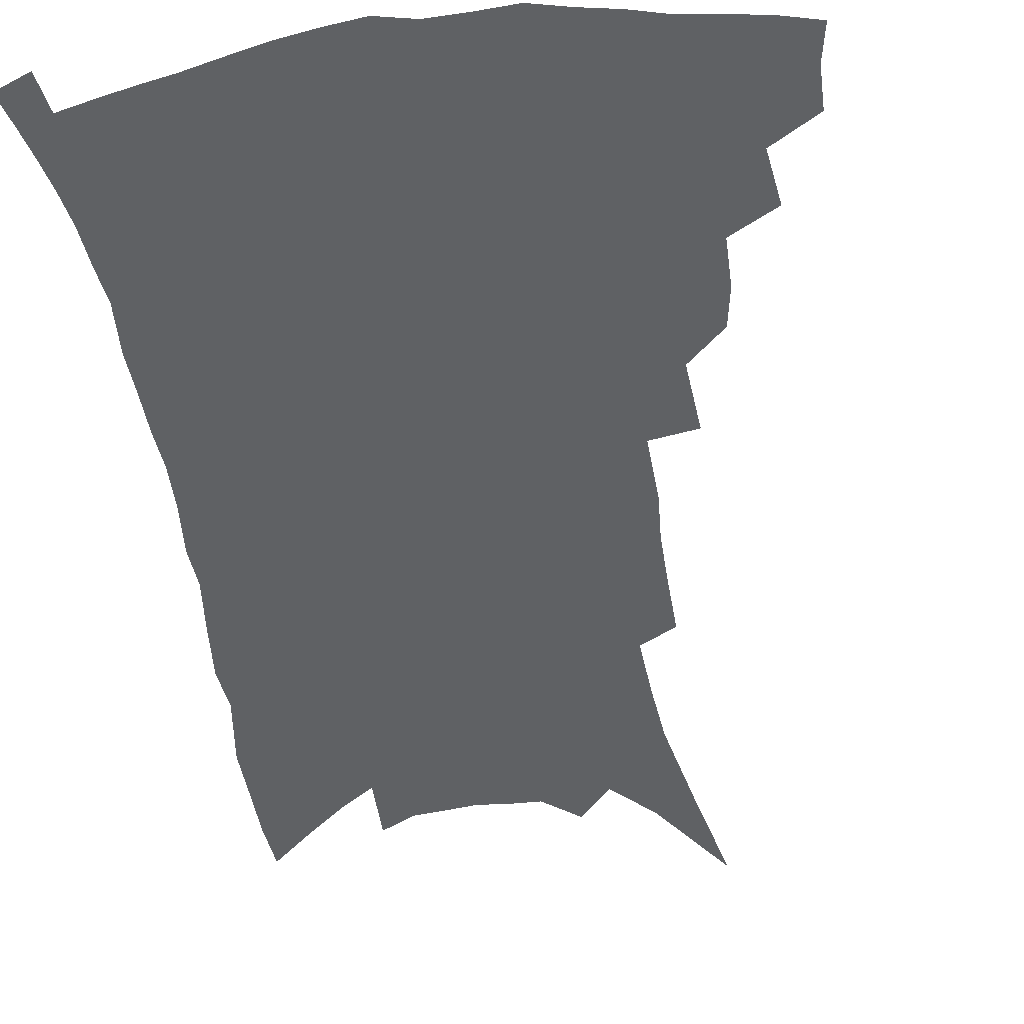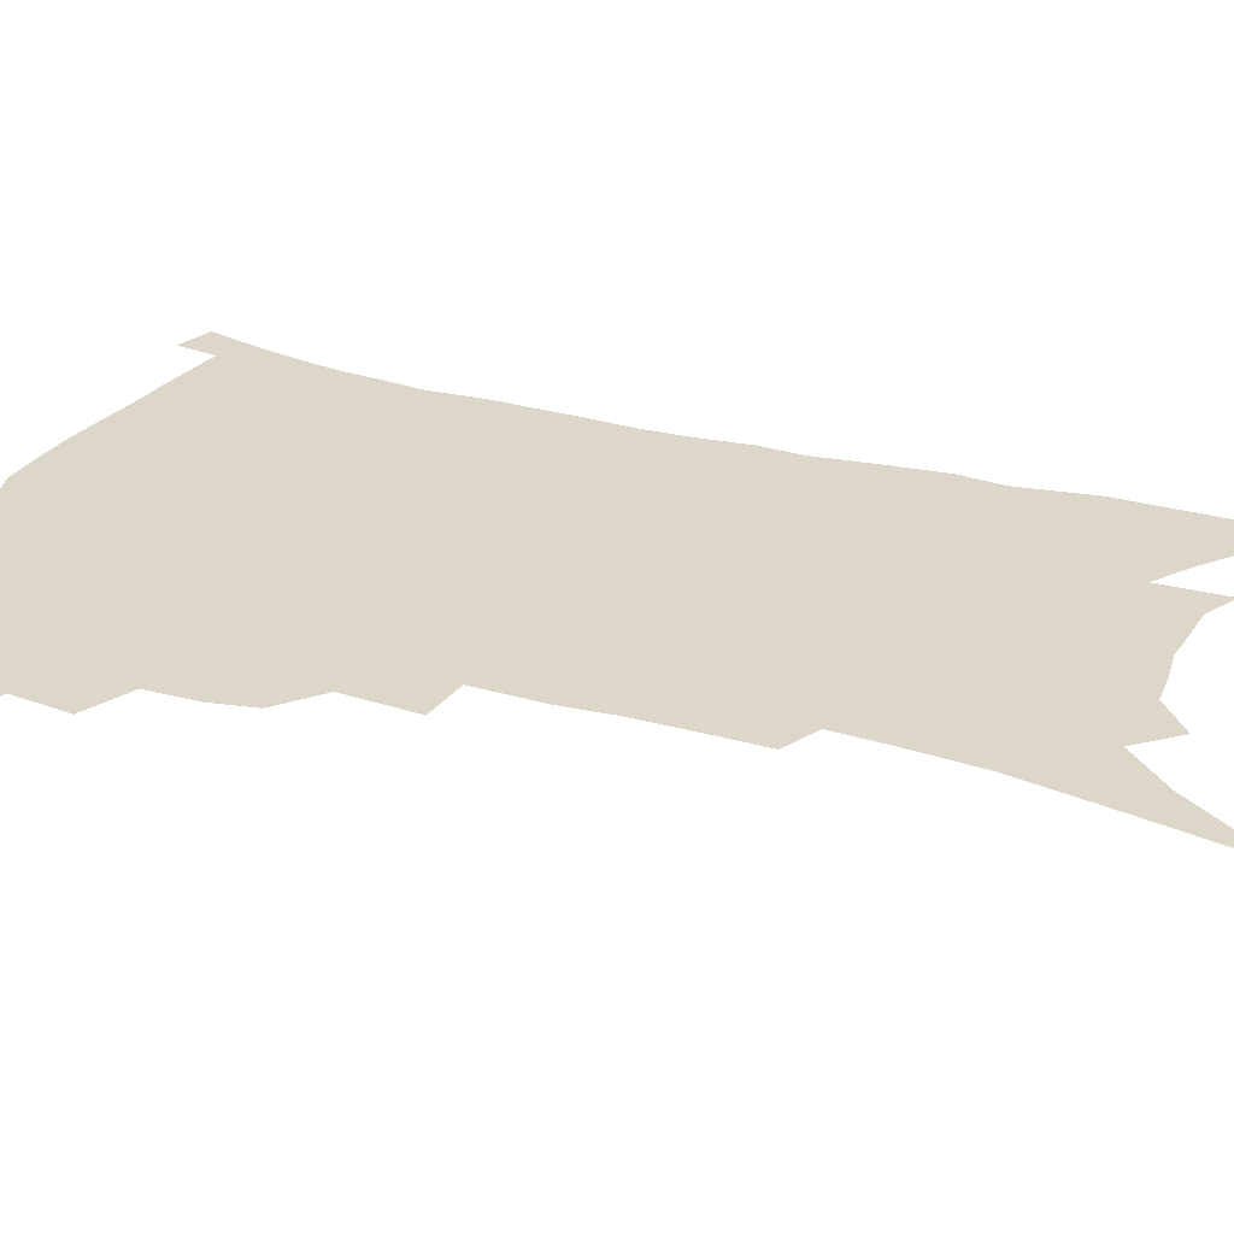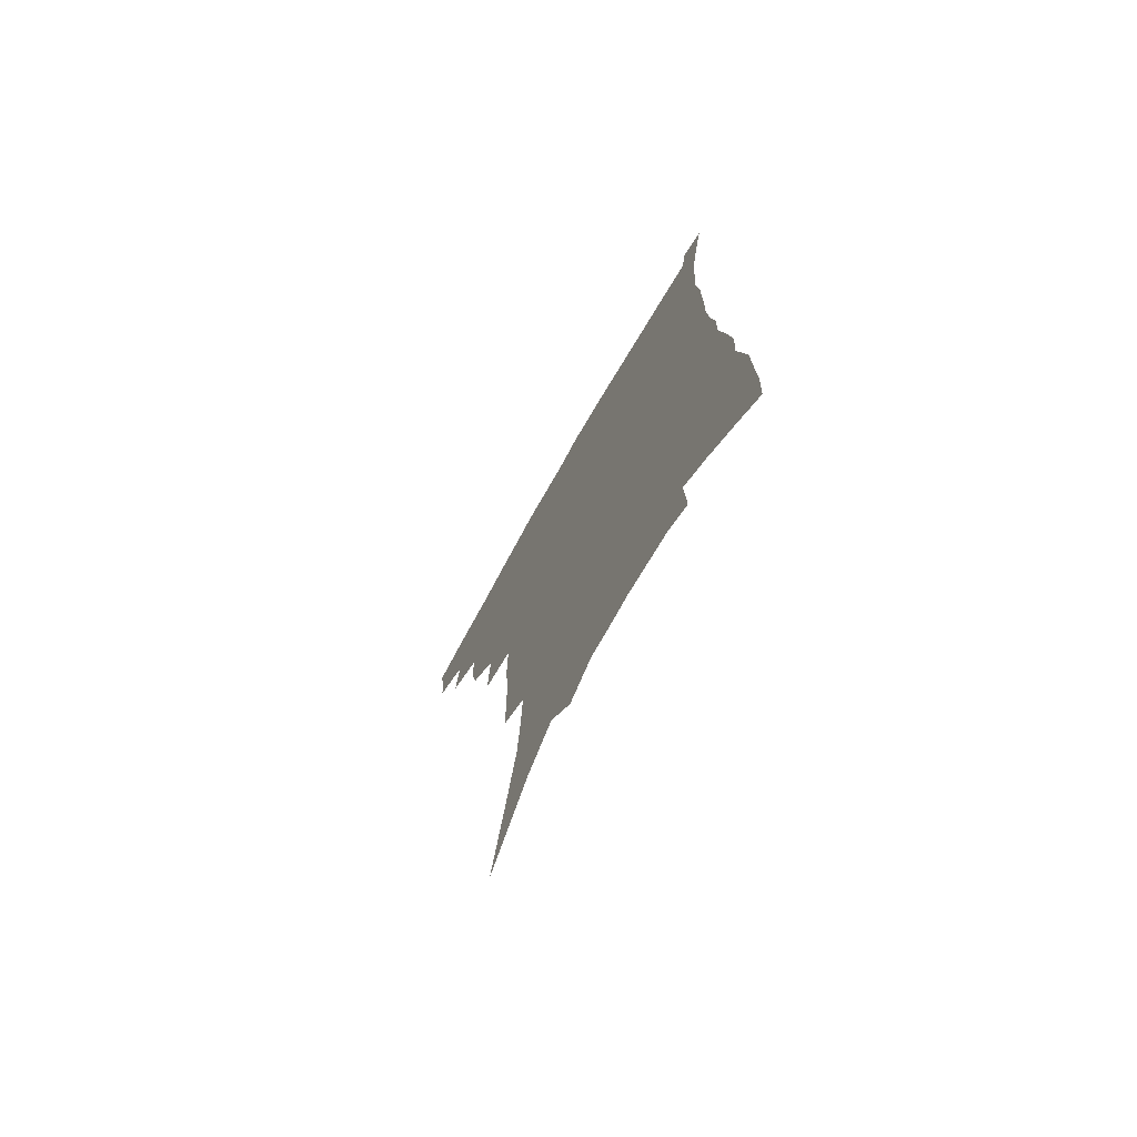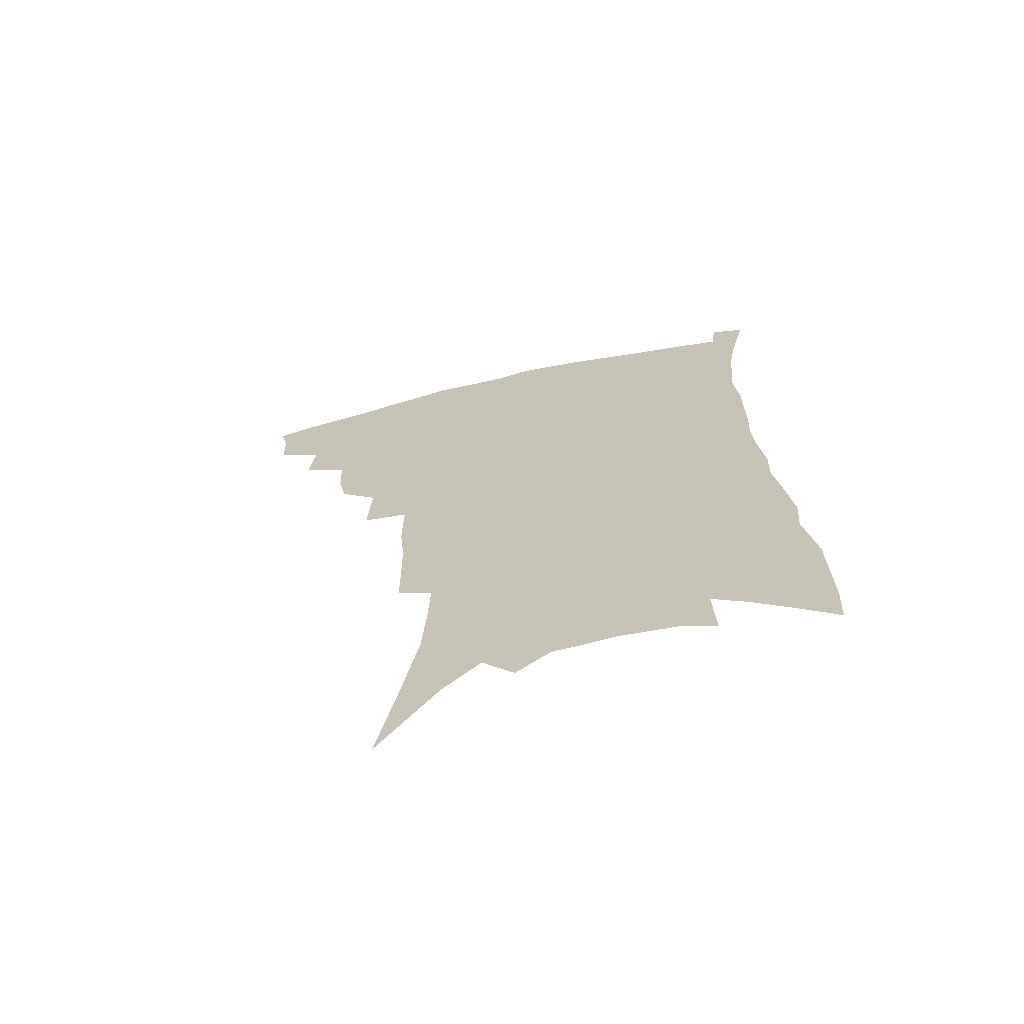
<metadata>
{"format":"obj","ext":"obj","renderer":"f3d","projection":"perspective","resolution":1024,"background":"white","views":[{"elev":-45.9,"azim":-170.3,"up":"+Z"},{"elev":30.3,"azim":-67.6,"up":"+Z"},{"elev":-74.0,"azim":60.2,"up":"+Y"},{"elev":-68.9,"azim":12.5,"up":"+Y"}]}
</metadata>
<code>
v 455.5 390.1 0
v 455 405.6 0
v 452.1 419.1 0
v 470 360.1 0
v 472.2 380.2 0
v 469.8 393.9 0
v 468.5 408.2 0
v 464.8 422.9 0
v 490.2 318.5 0
v 487.2 333.2 0
v 486.6 351.1 0
v 487.7 370.3 0
v 486 384.2 0
v 483.8 397.6 0
v 481.5 410.8 0
v 478 425.5 0
v 502.5 280 0
v 503.8 305.9 0
v 503.7 327.3 0
v 502.5 343.1 0
v 502.2 360 0
v 500.9 374 0
v 499.2 387.3 0
v 497.1 400.2 0
v 494.5 413.4 0
v 491.4 427.7 0
v 520.8 194.9 0
v 520.7 215.6 0
v 520.4 235.9 0
v 518.8 253.6 0
v 519.1 277.6 0
v 517.7 296.9 0
v 516.9 315.3 0
v 515.2 330 0
v 514.8 346.1 0
v 514.8 362.8 0
v 513.7 376.8 0
v 512 389.8 0
v 510.1 402.5 0
v 507.7 415.3 0
v 504.2 431.5 0
v 518.5 69.14 0
v 525.5 108.4 0
v 531.4 143.5 0
v 532.9 166.6 0
v 533.6 188.2 0
v 534.4 212.2 0
v 533.8 231.4 0
v 532.9 249.8 0
v 531.9 268.8 0
v 531.2 287.9 0
v 530.5 306.3 0
v 530.6 324.3 0
v 529.9 339.1 0
v 528.3 352 0
v 528 367 0
v 526.5 379.4 0
v 524.7 392 0
v 522.7 404.8 0
v 520.4 417.9 0
v 517.3 434.4 0
v 539.6 102.7 0
v 542.9 132.6 0
v 545.5 159.8 0
v 546 181.2 0
v 545.5 200.3 0
v 546.6 225.3 0
v 545.1 241 0
v 544 258.4 0
v 543.4 276.9 0
v 542.3 292.8 0
v 542.1 311.6 0
v 541.6 326.1 0
v 541.5 342.2 0
v 540.6 355.5 0
v 539.9 368.7 0
v 539.6 381.9 0
v 537.3 394 0
v 535.8 406.7 0
v 533.4 420.7 0
v 530.2 438 0
v 553.9 118.3 0
v 557.4 150.3 0
v 558.2 173.3 0
v 557.4 190.7 0
v 557.5 212.6 0
v 557.3 233.2 0
v 556.1 249.2 0
v 555.5 267.4 0
v 554.2 281.5 0
v 553.5 298 0
v 552.8 312.7 0
v 553.2 330.2 0
v 553 344.9 0
v 552.3 357.6 0
v 551.7 370.1 0
v 551.5 383.2 0
v 550.3 395.2 0
v 549.2 407.4 0
v 547 421.3 0
v 544.4 437.5 0
v 565.5 104.9 0
v 567.8 134.2 0
v 568.7 157.6 0
v 569 180.1 0
v 568.4 199 0
v 567.9 218.6 0
v 567.2 236.7 0
v 566.4 253.4 0
v 565.8 270.3 0
v 565.1 286.4 0
v 564.5 301.5 0
v 564.8 319.4 0
v 564 331.7 0
v 564.5 347.7 0
v 563.9 359.4 0
v 564 372.5 0
v 563.2 384.3 0
v 562.3 396.2 0
v 561.6 408.5 0
v 560.2 421.6 0
v 557.9 437.6 0
v 578.1 115.7 0
v 579.2 140.8 0
v 579.6 164.3 0
v 579.2 182.1 0
v 578.6 201.8 0
v 578 223.3 0
v 577.5 243.1 0
v 576.5 256.8 0
v 576.2 273.6 0
v 575.6 288.5 0
v 575.1 303.5 0
v 575.3 321.2 0
v 575.4 335.8 0
v 575.3 348.3 0
v 575.2 360.7 0
v 575.6 373.9 0
v 574.9 385.2 0
v 574.8 397 0
v 573.9 409.4 0
v 572.9 422.6 0
v 570.8 440.8 0
v 589.2 116.2 0
v 590 144.2 0
v 589.9 165.4 0
v 589.5 185.2 0
v 588.9 205.7 0
v 588.4 220.6 0
v 586.8 247.2 0
v 586.8 260.3 0
v 586.6 274.9 0
v 586.1 291 0
v 585.8 305.9 0
v 585.8 322.2 0
v 586 336.6 0
v 586.2 349 0
v 586.3 360.9 0
v 586.6 373.9 0
v 586.8 385.5 0
v 586.8 397.3 0
v 586.7 409.2 0
v 585.6 423.5 0
v 584.3 439.5 0
v 600.5 117.6 0
v 600.6 144.5 0
v 600.3 165.9 0
v 599.7 187.1 0
v 599 206.4 0
v 598.6 221.4 0
v 598.3 239 0
v 597.4 255.7 0
v 596.7 275.6 0
v 596.3 292.2 0
v 596.1 306.9 0
v 596.2 322.4 0
v 596.5 335.1 0
v 596.9 349.6 0
v 597.4 361.6 0
v 598 374 0
v 598.5 385.6 0
v 598.8 397.2 0
v 598.9 409.4 0
v 598.6 422.9 0
v 597.9 437.6 0
v 611.8 116.4 0
v 611.3 143.6 0
v 611 163.2 0
v 610.2 185.2 0
v 609.4 204.5 0
v 608.8 224.4 0
v 608.2 242 0
v 607.4 260.8 0
v 606.9 275 0
v 606.4 292 0
v 606.4 306.6 0
v 606.6 320.8 0
v 606.9 335.6 0
v 607.5 348.4 0
v 608.2 361.7 0
v 609 373.7 0
v 610 385.1 0
v 611.2 396.6 0
v 612 408 0
v 612.1 420.9 0
v 612 434.7 0
v 623.2 115.4 0
v 622.7 138.2 0
v 621.7 161.8 0
v 621.1 181.3 0
v 619.9 202.6 0
v 618.8 223.6 0
v 618.2 241.3 0
v 617.6 257.7 0
v 617 274.2 0
v 617 288.7 0
v 616.8 304.3 0
v 617.3 317.8 0
v 616.9 335.6 0
v 617.9 347.4 0
v 618.6 361.1 0
v 619.9 372.2 0
v 621.1 384 0
v 622.4 395.5 0
v 623.8 406.9 0
v 625 418.6 0
v 625.6 431.7 0
v 635.2 109.3 0
v 634.4 132.8 0
v 633.7 154 0
v 632 178.1 0
v 630.8 198.7 0
v 629.4 219.7 0
v 629 236.2 0
v 629.4 250.4 0
v 627.2 271.8 0
v 627.4 285.9 0
v 627.1 301.3 0
v 628.5 313 0
v 628.2 330 0
v 628.9 343.6 0
v 628.9 359 0
v 630.7 370.2 0
v 632.1 383.9 0
v 633.6 394.3 0
v 635.2 405.5 0
v 636.9 416.8 0
v 638 429.6 0
v 647.3 123.6 0
v 645.3 148.7 0
v 644.3 169.7 0
v 642.9 191.1 0
v 641.2 212.2 0
v 640 231.1 0
v 639.9 247.1 0
v 639.5 263.6 0
v 638.5 280.8 0
v 638.9 295 0
v 638.5 311.8 0
v 638.9 326.1 0
v 640.4 338.5 0
v 640.7 353.3 0
v 641.6 367.1 0
v 642.5 381.5 0
v 644.4 392.8 0
v 646.4 403.8 0
v 648.3 415.1 0
v 650 427.2 0
v 661.2 111.7 0
v 659.8 135.2 0
v 658 158.2 0
v 656.8 179.1 0
v 655 200.3 0
v 653.5 220 0
v 652.4 238.3 0
v 651.8 255.4 0
v 651.3 271.9 0
v 650.1 289.6 0
v 650.1 304.9 0
v 652 317.6 0
v 651.3 334.6 0
v 651.2 350.3 0
v 652.5 363.8 0
v 653.8 377.1 0
v 655.6 389.5 0
v 657.5 401.8 0
v 659.7 413.1 0
v 661.9 424.6 0
v 663.7 438.9 0
v 675.9 98.58 0
v 676.9 116.7 0
v 676.6 136.8 0
v 676.5 156.1 0
v 672.1 182.4 0
v 673.4 198 0
v 671 218.8 0
v 668 240.1 0
v 668.6 255.2 0
v 666.3 274.7 0
v 665.5 291.6 0
v 666.2 306.2 0
v 666.1 322.3 0
v 666.3 338 0
v 664.7 357.1 0
v 665.9 370.7 0
v 666.8 385.9 0
v 668.7 399.1 0
v 670.9 410.8 0
v 673.4 422.2 0
v 676.3 434 0
f 5 6 1
f 1 6 2
f 6 7 2
f 2 7 3
f 7 8 3
f 11 12 4
f 4 12 5
f 12 13 5
f 5 13 6
f 13 14 6
f 6 14 7
f 14 15 7
f 7 15 8
f 15 16 8
f 18 19 9
f 9 19 10
f 19 20 10
f 10 20 11
f 20 21 11
f 11 21 12
f 21 22 12
f 12 22 13
f 22 23 13
f 13 23 14
f 23 24 14
f 14 24 15
f 24 25 15
f 15 25 16
f 25 26 16
f 31 32 17
f 17 32 18
f 32 33 18
f 18 33 19
f 33 34 19
f 19 34 20
f 34 35 20
f 20 35 21
f 35 36 21
f 21 36 22
f 36 37 22
f 22 37 23
f 37 38 23
f 23 38 24
f 38 39 24
f 24 39 25
f 39 40 25
f 25 40 26
f 40 41 26
f 46 47 27
f 27 47 28
f 47 48 28
f 28 48 29
f 48 49 29
f 29 49 30
f 49 50 30
f 30 50 31
f 50 51 31
f 31 51 32
f 51 52 32
f 32 52 33
f 52 53 33
f 33 53 34
f 53 54 34
f 34 54 35
f 54 55 35
f 35 55 36
f 55 56 36
f 36 56 37
f 56 57 37
f 37 57 38
f 57 58 38
f 38 58 39
f 58 59 39
f 39 59 40
f 59 60 40
f 40 60 41
f 60 61 41
f 42 62 43
f 62 63 43
f 43 63 44
f 63 64 44
f 44 64 45
f 64 65 45
f 45 65 46
f 65 66 46
f 46 66 47
f 66 67 47
f 47 67 48
f 67 68 48
f 48 68 49
f 68 69 49
f 49 69 50
f 69 70 50
f 50 70 51
f 70 71 51
f 51 71 52
f 71 72 52
f 52 72 53
f 72 73 53
f 53 73 54
f 73 74 54
f 54 74 55
f 74 75 55
f 55 75 56
f 75 76 56
f 56 76 57
f 76 77 57
f 57 77 58
f 77 78 58
f 58 78 59
f 78 79 59
f 59 79 60
f 79 80 60
f 60 80 61
f 80 81 61
f 62 82 63
f 82 83 63
f 63 83 64
f 83 84 64
f 64 84 65
f 84 85 65
f 65 85 66
f 85 86 66
f 66 86 67
f 86 87 67
f 67 87 68
f 87 88 68
f 68 88 69
f 88 89 69
f 69 89 70
f 89 90 70
f 70 90 71
f 90 91 71
f 71 91 72
f 91 92 72
f 72 92 73
f 92 93 73
f 73 93 74
f 93 94 74
f 74 94 75
f 94 95 75
f 75 95 76
f 95 96 76
f 76 96 77
f 96 97 77
f 77 97 78
f 97 98 78
f 78 98 79
f 98 99 79
f 79 99 80
f 99 100 80
f 80 100 81
f 100 101 81
f 102 103 82
f 82 103 83
f 103 104 83
f 83 104 84
f 104 105 84
f 84 105 85
f 105 106 85
f 85 106 86
f 106 107 86
f 86 107 87
f 107 108 87
f 87 108 88
f 108 109 88
f 88 109 89
f 109 110 89
f 89 110 90
f 110 111 90
f 90 111 91
f 111 112 91
f 91 112 92
f 112 113 92
f 92 113 93
f 113 114 93
f 93 114 94
f 114 115 94
f 94 115 95
f 115 116 95
f 95 116 96
f 116 117 96
f 96 117 97
f 117 118 97
f 97 118 98
f 118 119 98
f 98 119 99
f 119 120 99
f 99 120 100
f 120 121 100
f 100 121 101
f 121 122 101
f 102 123 103
f 123 124 103
f 103 124 104
f 124 125 104
f 104 125 105
f 125 126 105
f 105 126 106
f 126 127 106
f 106 127 107
f 127 128 107
f 107 128 108
f 128 129 108
f 108 129 109
f 129 130 109
f 109 130 110
f 130 131 110
f 110 131 111
f 131 132 111
f 111 132 112
f 132 133 112
f 112 133 113
f 133 134 113
f 113 134 114
f 134 135 114
f 114 135 115
f 135 136 115
f 115 136 116
f 136 137 116
f 116 137 117
f 137 138 117
f 117 138 118
f 138 139 118
f 118 139 119
f 139 140 119
f 119 140 120
f 140 141 120
f 120 141 121
f 141 142 121
f 121 142 122
f 142 143 122
f 123 144 124
f 144 145 124
f 124 145 125
f 145 146 125
f 125 146 126
f 146 147 126
f 126 147 127
f 147 148 127
f 127 148 128
f 148 149 128
f 128 149 129
f 149 150 129
f 129 150 130
f 150 151 130
f 130 151 131
f 151 152 131
f 131 152 132
f 152 153 132
f 132 153 133
f 153 154 133
f 133 154 134
f 154 155 134
f 134 155 135
f 155 156 135
f 135 156 136
f 156 157 136
f 136 157 137
f 157 158 137
f 137 158 138
f 158 159 138
f 138 159 139
f 159 160 139
f 139 160 140
f 160 161 140
f 140 161 141
f 161 162 141
f 141 162 142
f 162 163 142
f 142 163 143
f 163 164 143
f 144 165 145
f 165 166 145
f 145 166 146
f 166 167 146
f 146 167 147
f 167 168 147
f 147 168 148
f 168 169 148
f 148 169 149
f 169 170 149
f 149 170 150
f 170 171 150
f 150 171 151
f 171 172 151
f 151 172 152
f 172 173 152
f 152 173 153
f 173 174 153
f 153 174 154
f 174 175 154
f 154 175 155
f 175 176 155
f 155 176 156
f 176 177 156
f 156 177 157
f 177 178 157
f 157 178 158
f 178 179 158
f 158 179 159
f 179 180 159
f 159 180 160
f 180 181 160
f 160 181 161
f 181 182 161
f 161 182 162
f 182 183 162
f 162 183 163
f 183 184 163
f 163 184 164
f 184 185 164
f 165 186 166
f 186 187 166
f 166 187 167
f 187 188 167
f 167 188 168
f 188 189 168
f 168 189 169
f 189 190 169
f 169 190 170
f 190 191 170
f 170 191 171
f 191 192 171
f 171 192 172
f 192 193 172
f 172 193 173
f 193 194 173
f 173 194 174
f 194 195 174
f 174 195 175
f 195 196 175
f 175 196 176
f 196 197 176
f 176 197 177
f 197 198 177
f 177 198 178
f 198 199 178
f 178 199 179
f 199 200 179
f 179 200 180
f 200 201 180
f 180 201 181
f 201 202 181
f 181 202 182
f 202 203 182
f 182 203 183
f 203 204 183
f 183 204 184
f 204 205 184
f 184 205 185
f 205 206 185
f 186 207 187
f 207 208 187
f 187 208 188
f 208 209 188
f 188 209 189
f 209 210 189
f 189 210 190
f 210 211 190
f 190 211 191
f 211 212 191
f 191 212 192
f 212 213 192
f 192 213 193
f 213 214 193
f 193 214 194
f 214 215 194
f 194 215 195
f 215 216 195
f 195 216 196
f 216 217 196
f 196 217 197
f 217 218 197
f 197 218 198
f 218 219 198
f 198 219 199
f 219 220 199
f 199 220 200
f 220 221 200
f 200 221 201
f 221 222 201
f 201 222 202
f 222 223 202
f 202 223 203
f 223 224 203
f 203 224 204
f 224 225 204
f 204 225 205
f 225 226 205
f 205 226 206
f 226 227 206
f 207 228 208
f 228 229 208
f 208 229 209
f 229 230 209
f 209 230 210
f 230 231 210
f 210 231 211
f 231 232 211
f 211 232 212
f 232 233 212
f 212 233 213
f 233 234 213
f 213 234 214
f 234 235 214
f 214 235 215
f 235 236 215
f 215 236 216
f 236 237 216
f 216 237 217
f 237 238 217
f 217 238 218
f 238 239 218
f 218 239 219
f 239 240 219
f 219 240 220
f 240 241 220
f 220 241 221
f 241 242 221
f 221 242 222
f 242 243 222
f 222 243 223
f 243 244 223
f 223 244 224
f 244 245 224
f 224 245 225
f 245 246 225
f 225 246 226
f 246 247 226
f 226 247 227
f 247 248 227
f 229 249 230
f 249 250 230
f 230 250 231
f 250 251 231
f 231 251 232
f 251 252 232
f 232 252 233
f 252 253 233
f 233 253 234
f 253 254 234
f 234 254 235
f 254 255 235
f 235 255 236
f 255 256 236
f 236 256 237
f 256 257 237
f 237 257 238
f 257 258 238
f 238 258 239
f 258 259 239
f 239 259 240
f 259 260 240
f 240 260 241
f 260 261 241
f 241 261 242
f 261 262 242
f 242 262 243
f 262 263 243
f 243 263 244
f 263 264 244
f 244 264 245
f 264 265 245
f 245 265 246
f 265 266 246
f 246 266 247
f 266 267 247
f 247 267 248
f 267 268 248
f 249 269 250
f 269 270 250
f 250 270 251
f 270 271 251
f 251 271 252
f 271 272 252
f 252 272 253
f 272 273 253
f 253 273 254
f 273 274 254
f 254 274 255
f 274 275 255
f 255 275 256
f 275 276 256
f 256 276 257
f 276 277 257
f 257 277 258
f 277 278 258
f 258 278 259
f 278 279 259
f 259 279 260
f 279 280 260
f 260 280 261
f 280 281 261
f 261 281 262
f 281 282 262
f 262 282 263
f 282 283 263
f 263 283 264
f 283 284 264
f 264 284 265
f 284 285 265
f 265 285 266
f 285 286 266
f 266 286 267
f 286 287 267
f 267 287 268
f 287 288 268
f 269 290 270
f 290 291 270
f 270 291 271
f 291 292 271
f 271 292 272
f 292 293 272
f 272 293 273
f 293 294 273
f 273 294 274
f 294 295 274
f 274 295 275
f 295 296 275
f 275 296 276
f 296 297 276
f 276 297 277
f 297 298 277
f 277 298 278
f 298 299 278
f 278 299 279
f 299 300 279
f 279 300 280
f 300 301 280
f 280 301 281
f 301 302 281
f 281 302 282
f 302 303 282
f 282 303 283
f 303 304 283
f 283 304 284
f 304 305 284
f 284 305 285
f 305 306 285
f 285 306 286
f 306 307 286
f 286 307 287
f 307 308 287
f 287 308 288
f 308 309 288
f 288 309 289
f 309 310 289

</code>
